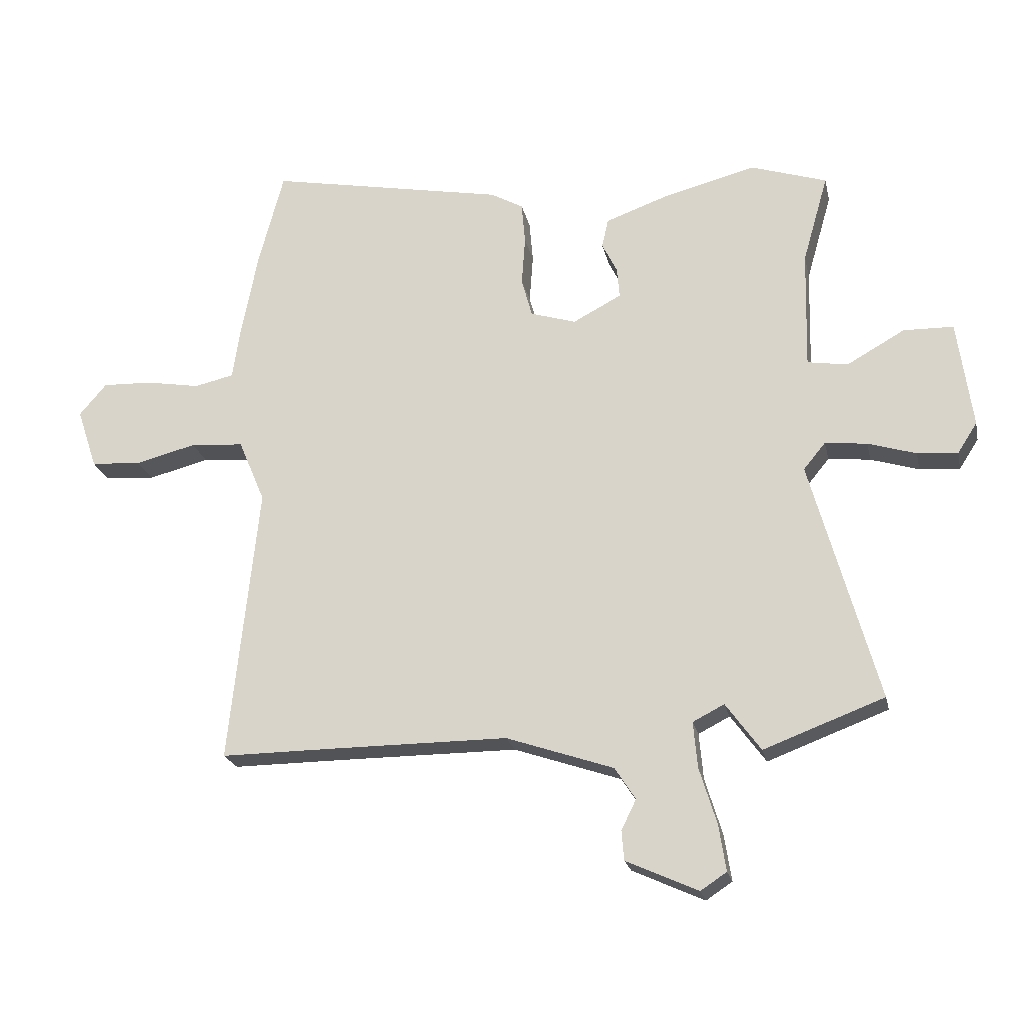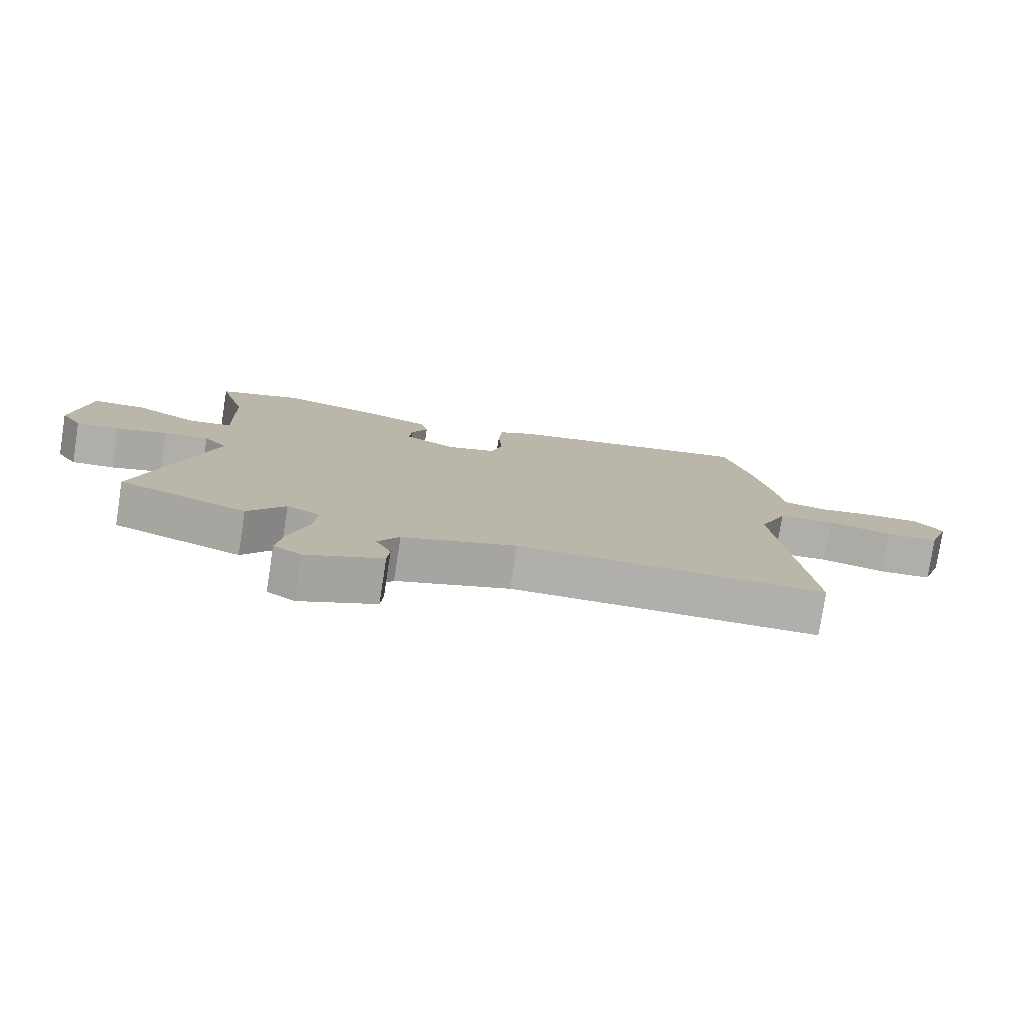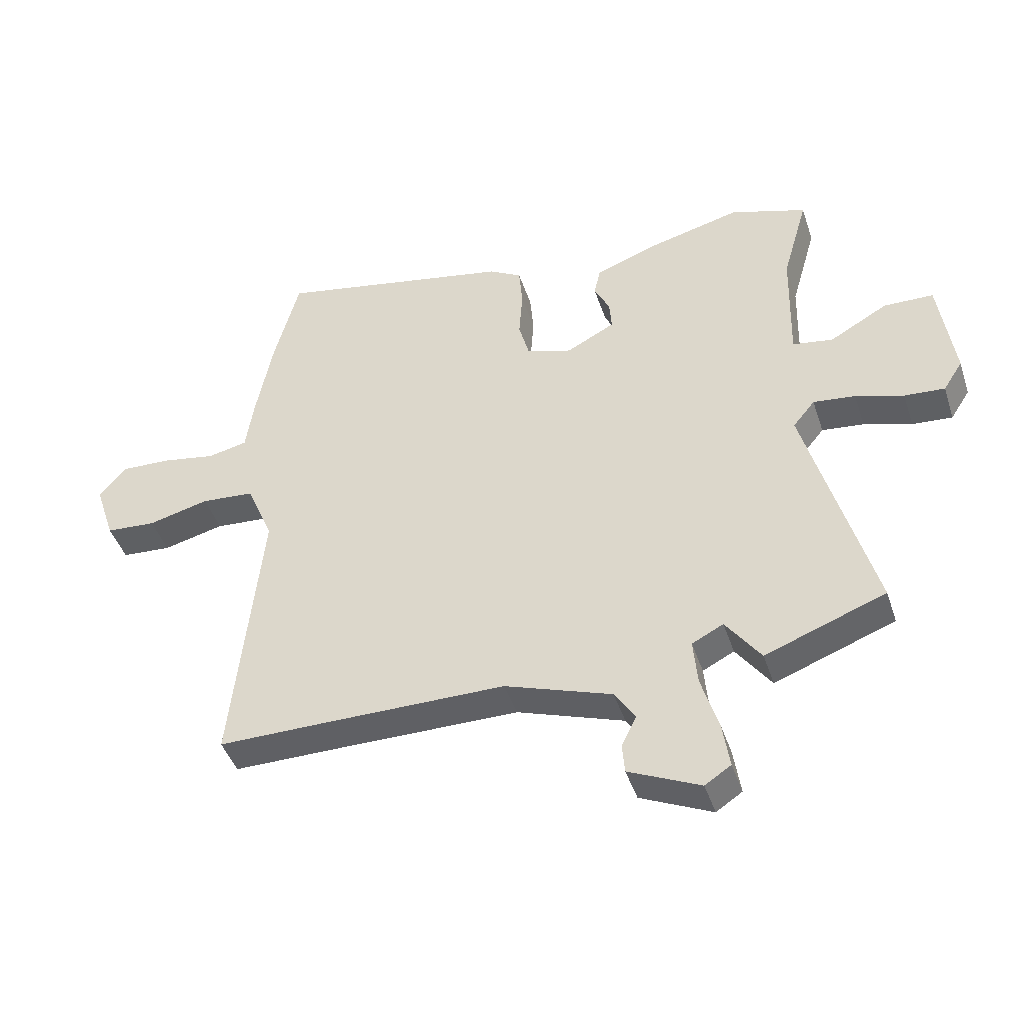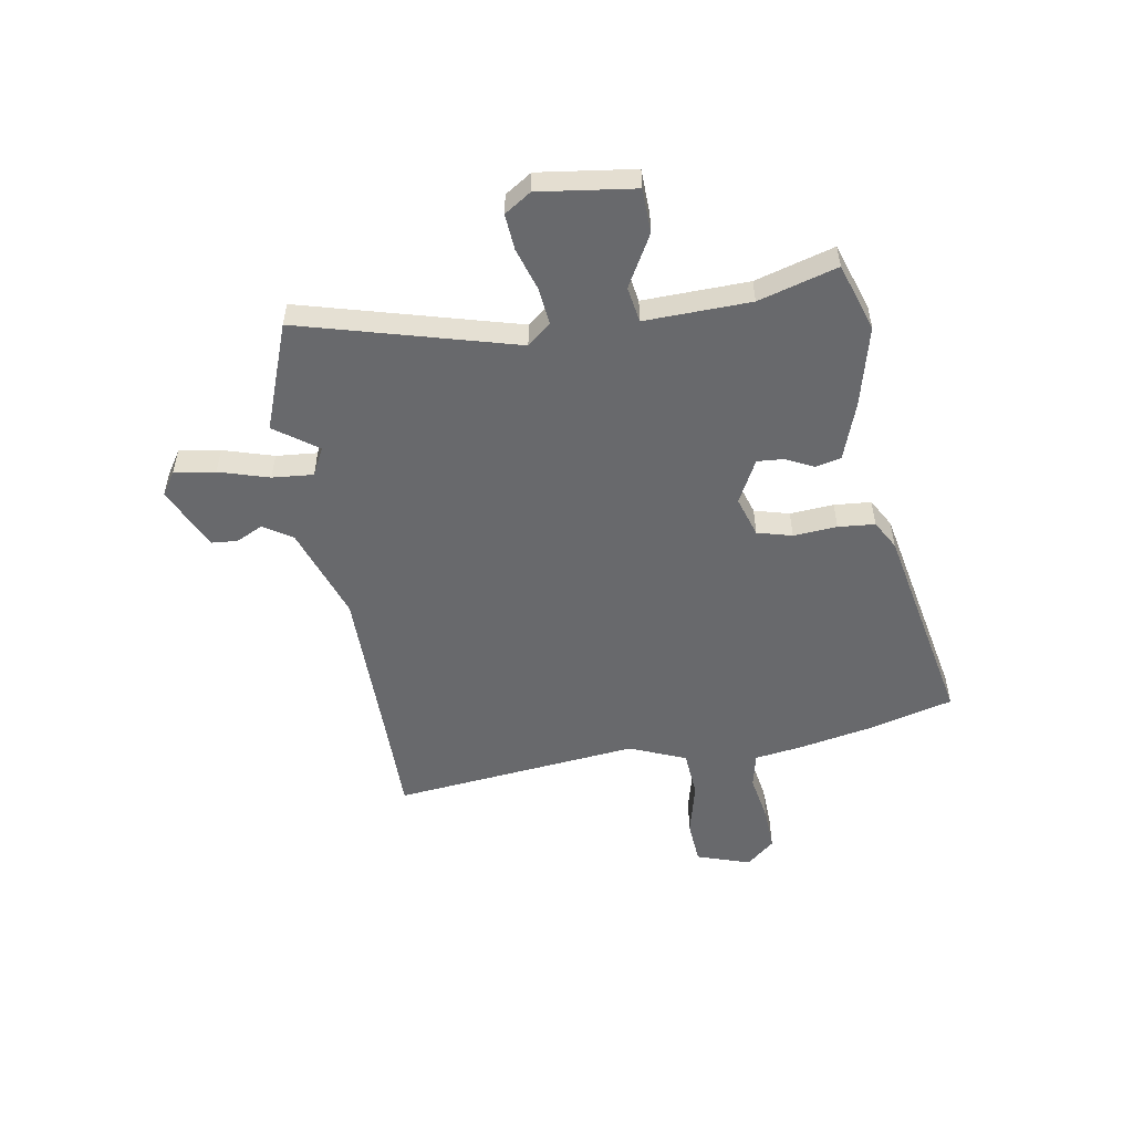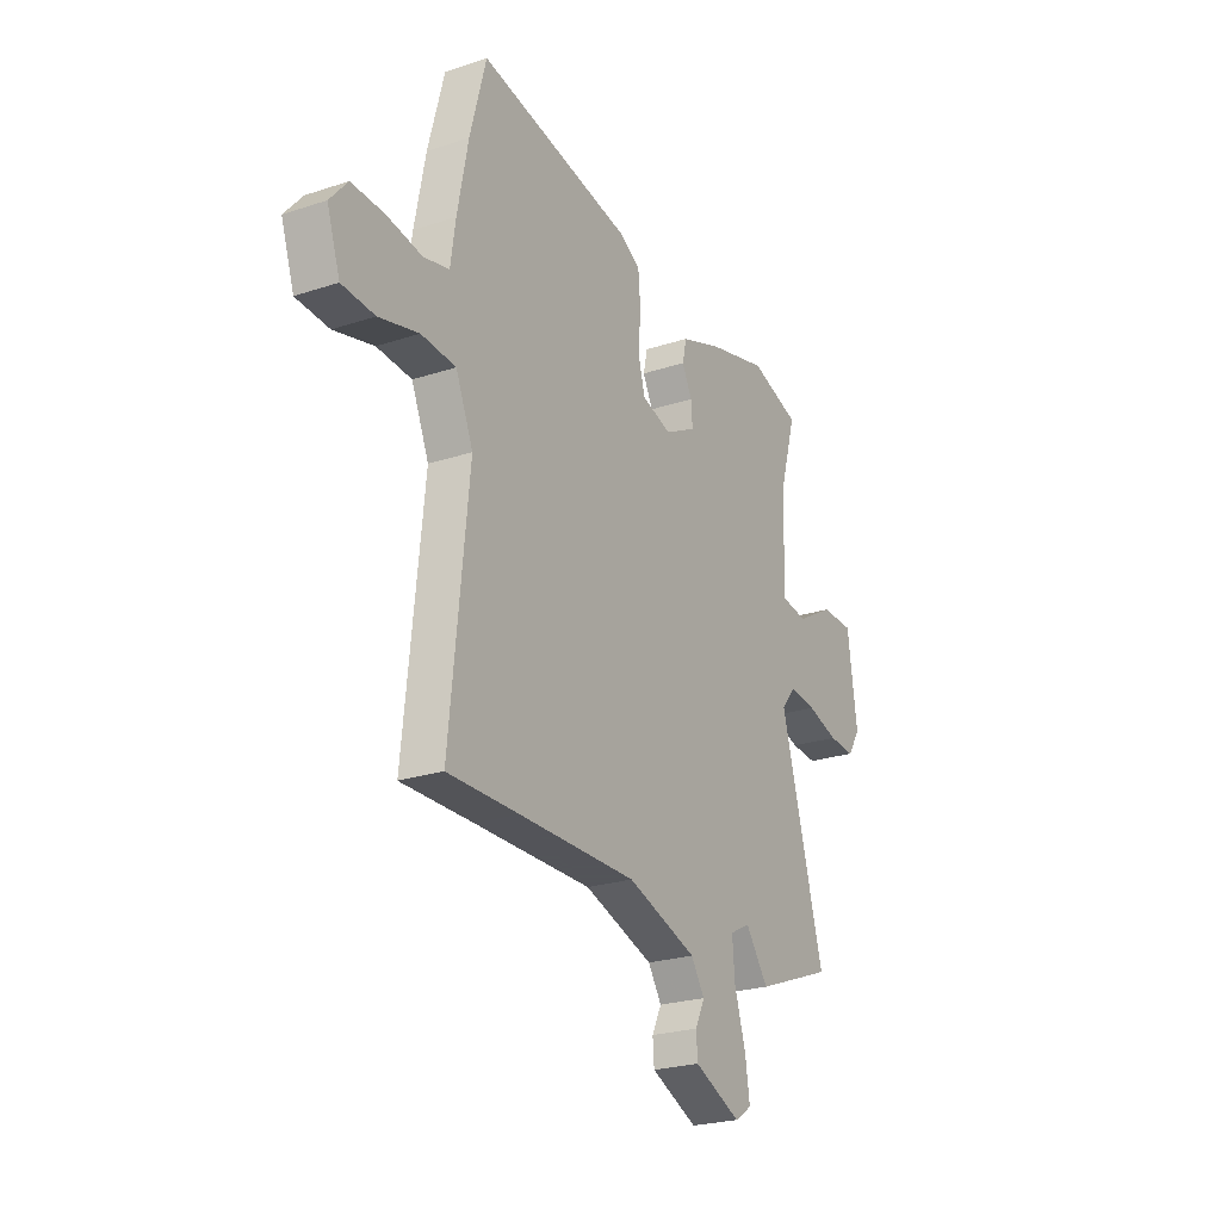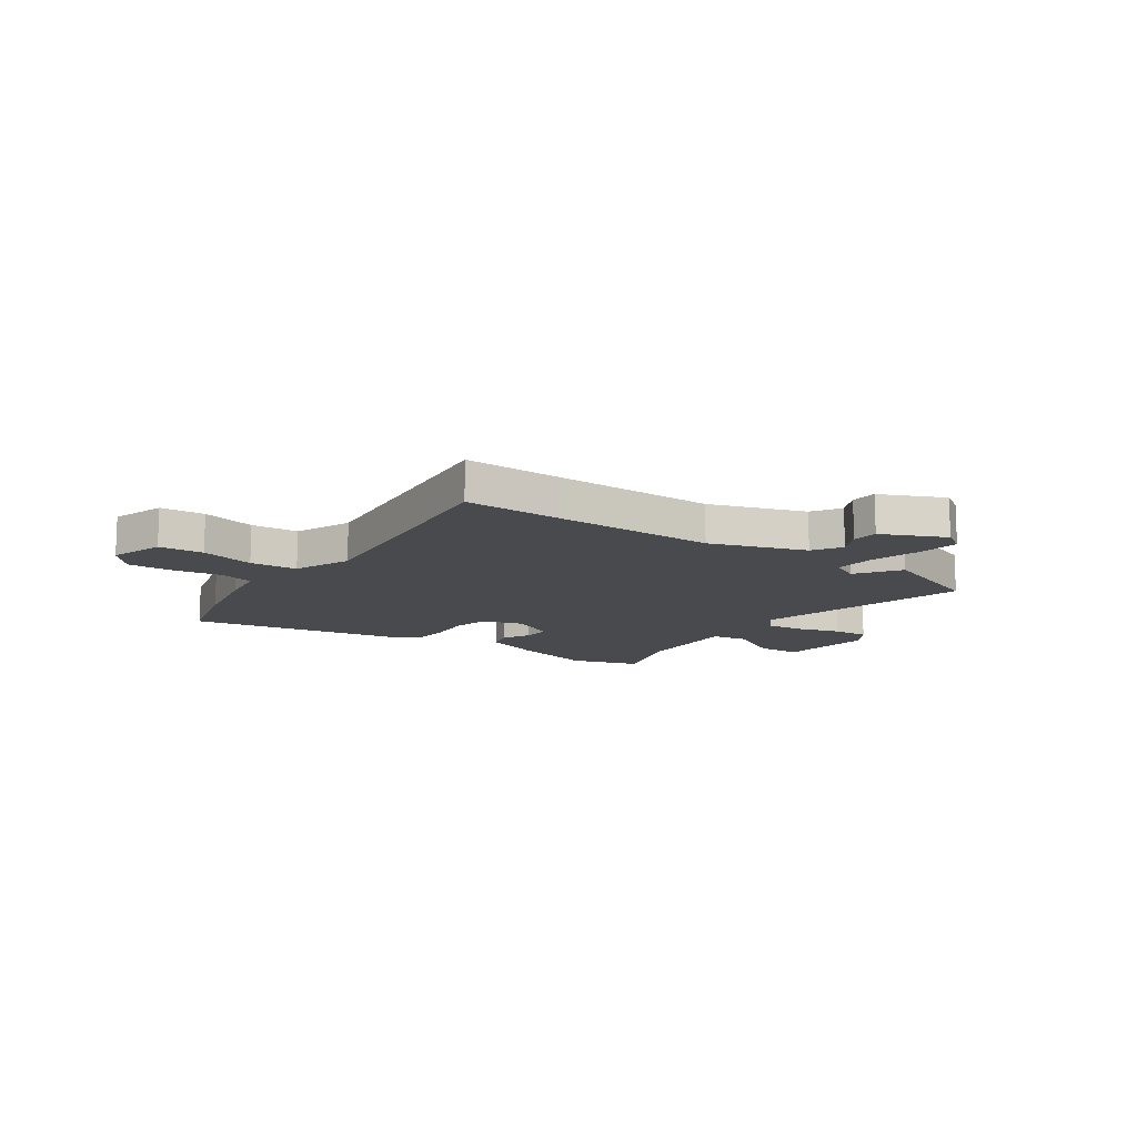
<metadata>
{"format":"obj","ext":"obj","renderer":"f3d","projection":"perspective","resolution":1024,"background":"white","views":[{"elev":-21.9,"azim":-167.9,"up":"+Z"},{"elev":-78.1,"azim":-8.8,"up":"+Z"},{"elev":-43.7,"azim":-162.2,"up":"+Z"},{"elev":-52.8,"azim":-80.2,"up":"+Y"},{"elev":-23.9,"azim":118.9,"up":"+Z"},{"elev":-13.0,"azim":145.2,"up":"+Y"}]}
</metadata>
<code>
v -0.38 0.07 -0.545
v -0.583 0.07 -0.469
v -0.47 0.07 -0.06
v -0.507 0.07 -0.015
v -0.578 0.07 -0.023
v -0.659 0.07 -0.048
v -0.727 0.07 -0.053
v -0.76 0.07 -0.002
v -0.735 0.07 0.18
v -0.651 0.07 0.182
v -0.553 0.07 0.127
v -0.485 0.07 0.138
v -0.49 0.07 0.339
v -0.533 0.07 0.489
v -0.404 0.07 0.531
v -0.251 0.07 0.492
v -0.142 0.07 0.453
v -0.131 0.07 0.404
v -0.157 0.07 0.352
v -0.161 0.07 0.301
v -0.079 0.07 0.258
v -0.002 0.07 0.282
v 0.016 0.07 0.348
v 0.01 0.07 0.431
v 0.016 0.07 0.501
v 0.071 0.07 0.532
v 0.471 0.07 0.609
v 0.513 0.07 0.45
v 0.541 0.07 0.306
v 0.554 0.07 0.216
v 0.621 0.07 0.201
v 0.713 0.07 0.217
v 0.797 0.07 0.22
v 0.843 0.07 0.166
v 0.809 0.07 0.064
v 0.724 0.07 0.058
v 0.621 0.07 0.084
v 0.531 0.07 0.077
v 0.486 0.07 -0.03
v 0.535 0.07 -0.5
v 0.35 0.07 -0.499
v 0.044 0.07 -0.499
v -0.137 0.07 -0.561
v -0.172 0.07 -0.615
v -0.147 0.07 -0.666
v -0.151 0.07 -0.716
v -0.272 0.07 -0.771
v -0.316 0.07 -0.742
v -0.304 0.07 -0.664
v -0.275 0.07 -0.569
v -0.268 0.07 -0.491
v -0.321 0.07 -0.464
v -0.38 0 -0.545
v -0.583 0 -0.469
v -0.47 0 -0.06
v -0.507 0 -0.015
v -0.578 0 -0.023
v -0.659 0 -0.048
v -0.727 0 -0.053
v -0.76 0 -0.002
v -0.735 0 0.18
v -0.651 0 0.182
v -0.553 0 0.127
v -0.485 0 0.138
v -0.49 0 0.339
v -0.533 0 0.489
v -0.404 0 0.531
v -0.251 0 0.492
v -0.142 0 0.453
v -0.131 0 0.404
v -0.157 0 0.352
v -0.161 0 0.301
v -0.079 0 0.258
v -0.002 0 0.282
v 0.016 0 0.348
v 0.01 0 0.431
v 0.016 0 0.501
v 0.071 0 0.532
v 0.471 0 0.609
v 0.513 0 0.45
v 0.541 0 0.306
v 0.554 0 0.216
v 0.621 0 0.201
v 0.713 0 0.217
v 0.797 0 0.22
v 0.843 0 0.166
v 0.809 0 0.064
v 0.724 0 0.058
v 0.621 0 0.084
v 0.531 0 0.077
v 0.486 0 -0.03
v 0.535 0 -0.5
v 0.35 0 -0.499
v 0.044 0 -0.499
v -0.137 0 -0.561
v -0.172 0 -0.615
v -0.147 0 -0.666
v -0.151 0 -0.716
v -0.272 0 -0.771
v -0.316 0 -0.742
v -0.304 0 -0.664
v -0.275 0 -0.569
v -0.268 0 -0.491
v -0.321 0 -0.464
f 48 49 50
f 47 48 50
f 46 47 50
f 45 46 50
f 44 45 50
f 43 44 50 51
f 42 43 51
f 41 42 51 52
f 39 40 41 52
f 35 36 37
f 34 35 37
f 33 34 37
f 32 33 37
f 31 32 37
f 30 31 37 38
f 30 38 39
f 29 30 39
f 28 29 39
f 27 28 39
f 26 27 39
f 25 26 39
f 24 25 39
f 23 24 39
f 17 18 19
f 16 17 19
f 15 16 19
f 14 15 19
f 13 14 19
f 12 13 19 20
f 9 10 11
f 8 9 11
f 7 8 11
f 6 7 11
f 5 6 11
f 4 5 11 12
f 12 20 21
f 4 12 21
f 3 4 21
f 3 21 22
f 2 3 22
f 1 2 22
f 52 1 22
f 39 52 22
f 22 23 39
f 102 101 100
f 102 100 99
f 102 99 98
f 102 98 97
f 102 97 96
f 103 102 96 95
f 103 95 94
f 104 103 94 93
f 104 93 92 91
f 89 88 87
f 89 87 86
f 89 86 85
f 89 85 84
f 89 84 83
f 90 89 83 82
f 91 90 82
f 91 82 81
f 91 81 80
f 91 80 79
f 91 79 78
f 91 78 77
f 91 77 76
f 91 76 75
f 71 70 69
f 71 69 68
f 71 68 67
f 71 67 66
f 71 66 65
f 72 71 65 64
f 63 62 61
f 63 61 60
f 63 60 59
f 63 59 58
f 63 58 57
f 64 63 57 56
f 73 72 64
f 73 64 56
f 73 56 55
f 74 73 55
f 74 55 54
f 74 54 53
f 74 53 104
f 74 104 91
f 91 75 74
f 1 53 54 2
f 2 54 55 3
f 3 55 56 4
f 4 56 57 5
f 5 57 58 6
f 6 58 59 7
f 7 59 60 8
f 8 60 61 9
f 9 61 62 10
f 10 62 63 11
f 11 63 64 12
f 12 64 65 13
f 13 65 66 14
f 14 66 67 15
f 15 67 68 16
f 16 68 69 17
f 17 69 70 18
f 18 70 71 19
f 19 71 72 20
f 20 72 73 21
f 21 73 74 22
f 22 74 75 23
f 23 75 76 24
f 24 76 77 25
f 25 77 78 26
f 26 78 79 27
f 27 79 80 28
f 28 80 81 29
f 29 81 82 30
f 30 82 83 31
f 31 83 84 32
f 32 84 85 33
f 33 85 86 34
f 34 86 87 35
f 35 87 88 36
f 36 88 89 37
f 37 89 90 38
f 38 90 91 39
f 39 91 92 40
f 40 92 93 41
f 41 93 94 42
f 42 94 95 43
f 43 95 96 44
f 44 96 97 45
f 45 97 98 46
f 46 98 99 47
f 47 99 100 48
f 48 100 101 49
f 49 101 102 50
f 50 102 103 51
f 51 103 104 52
f 52 104 53 1

</code>
